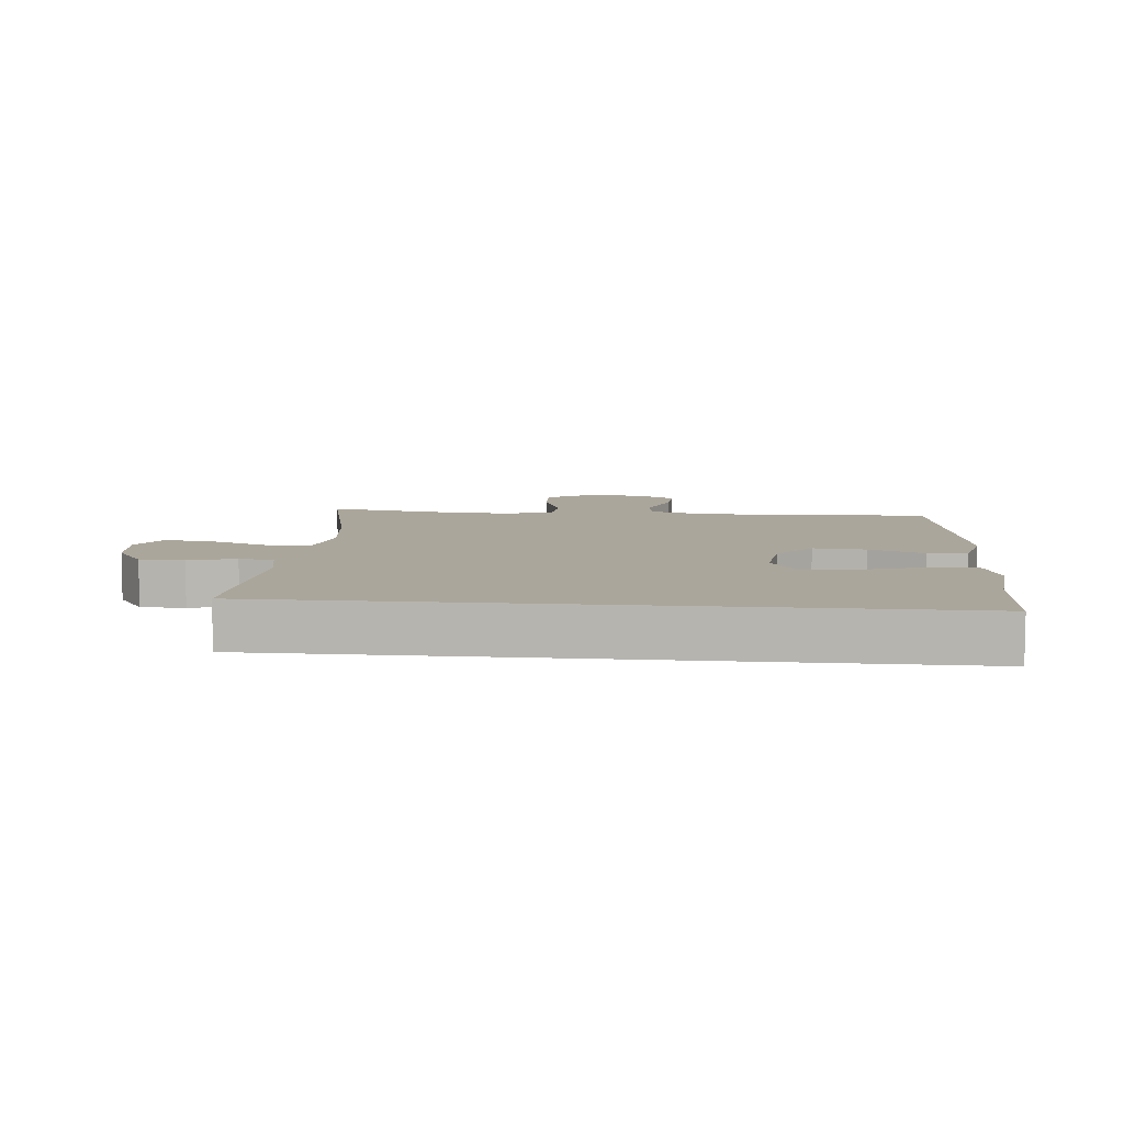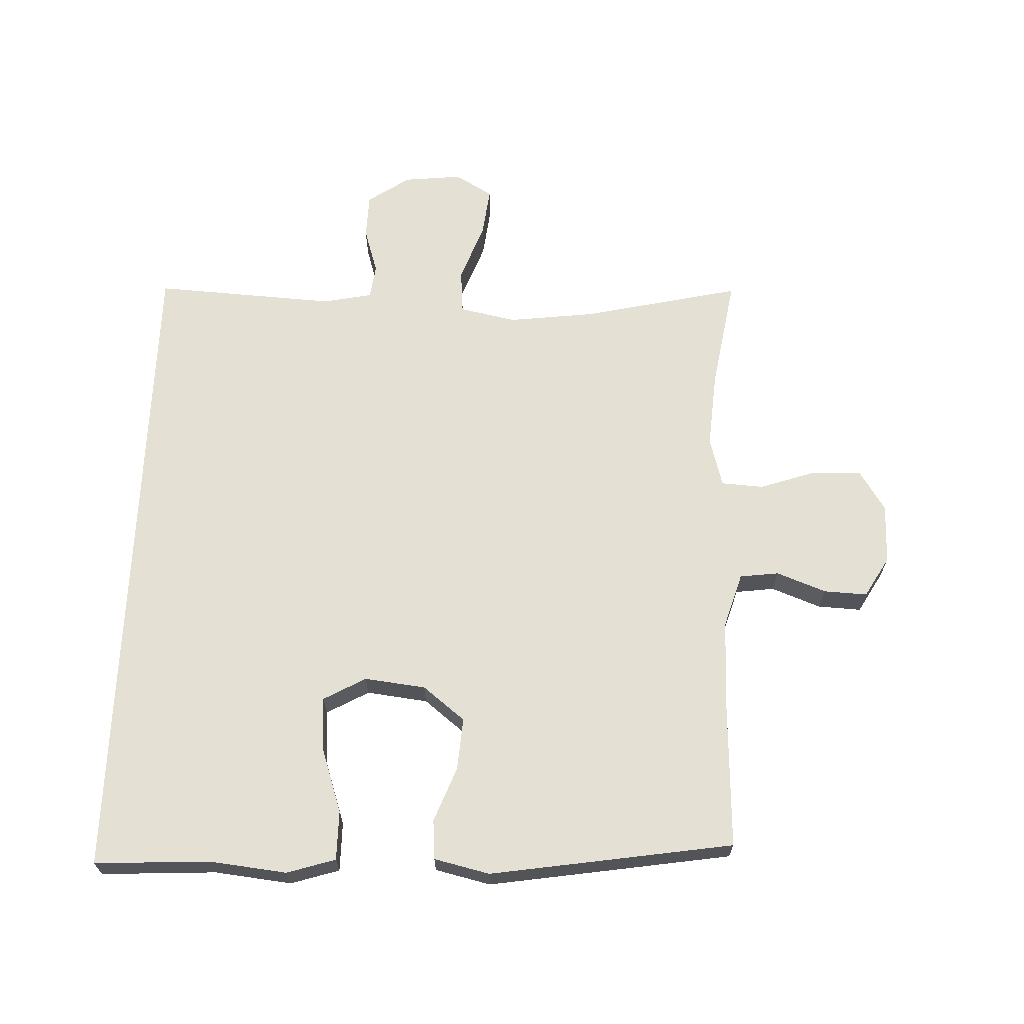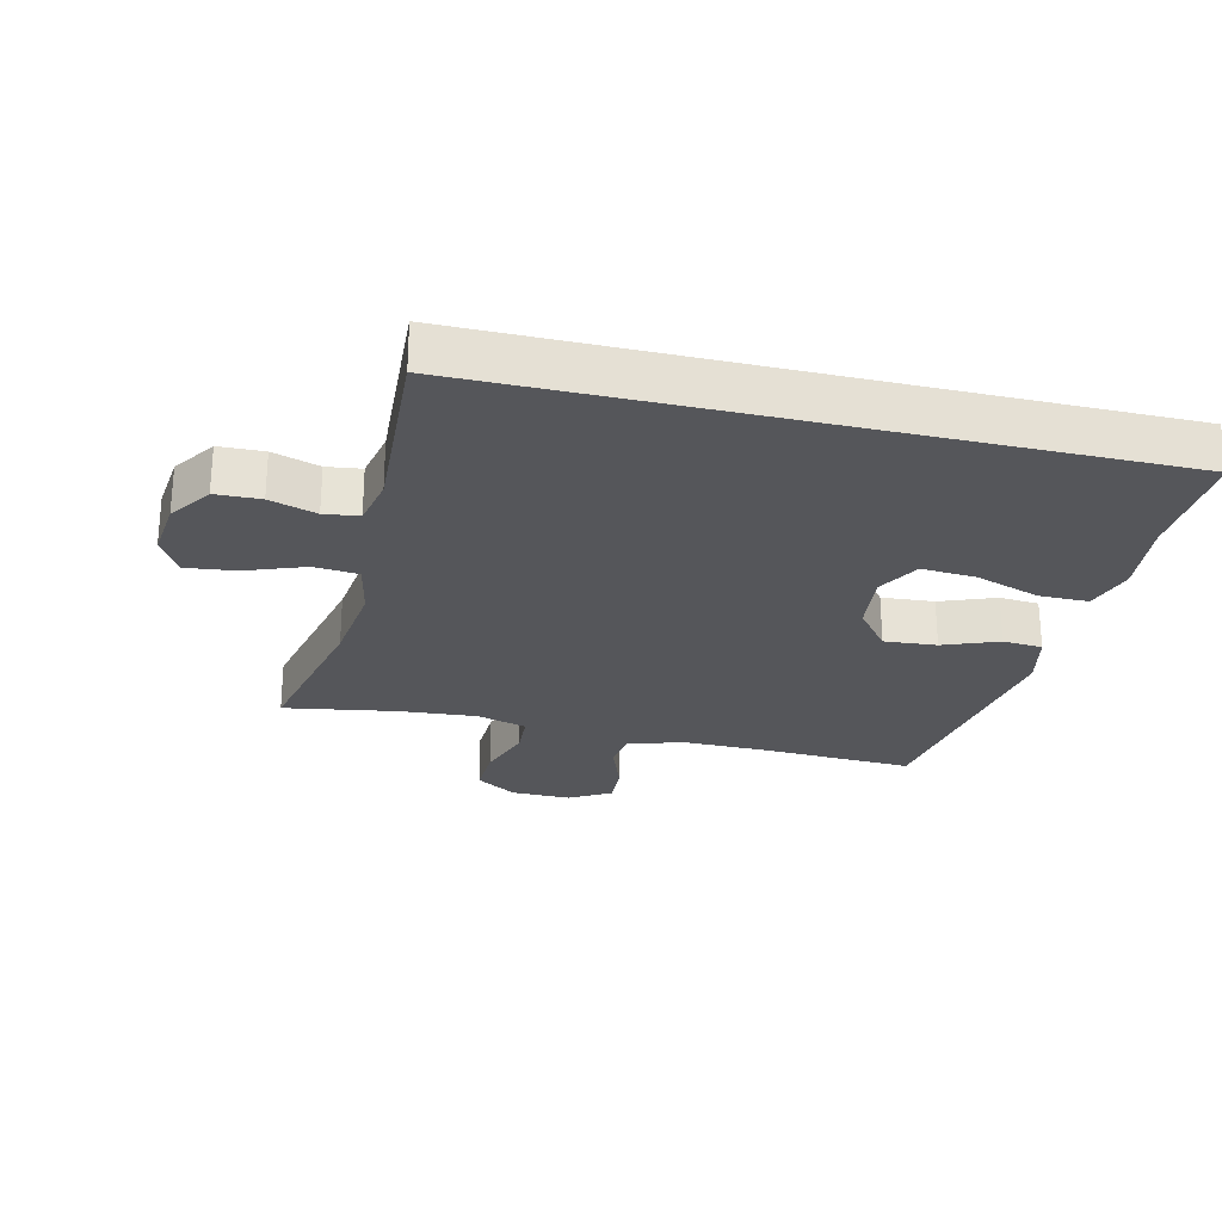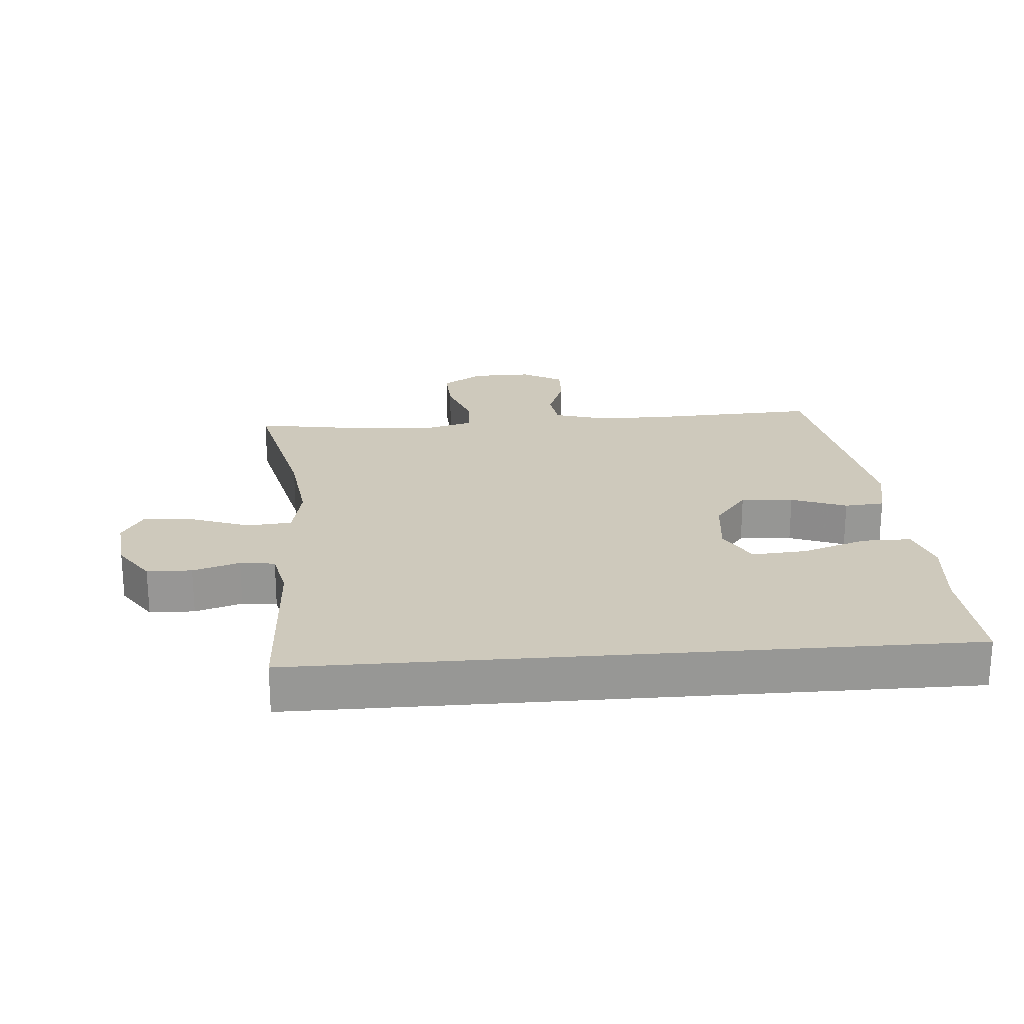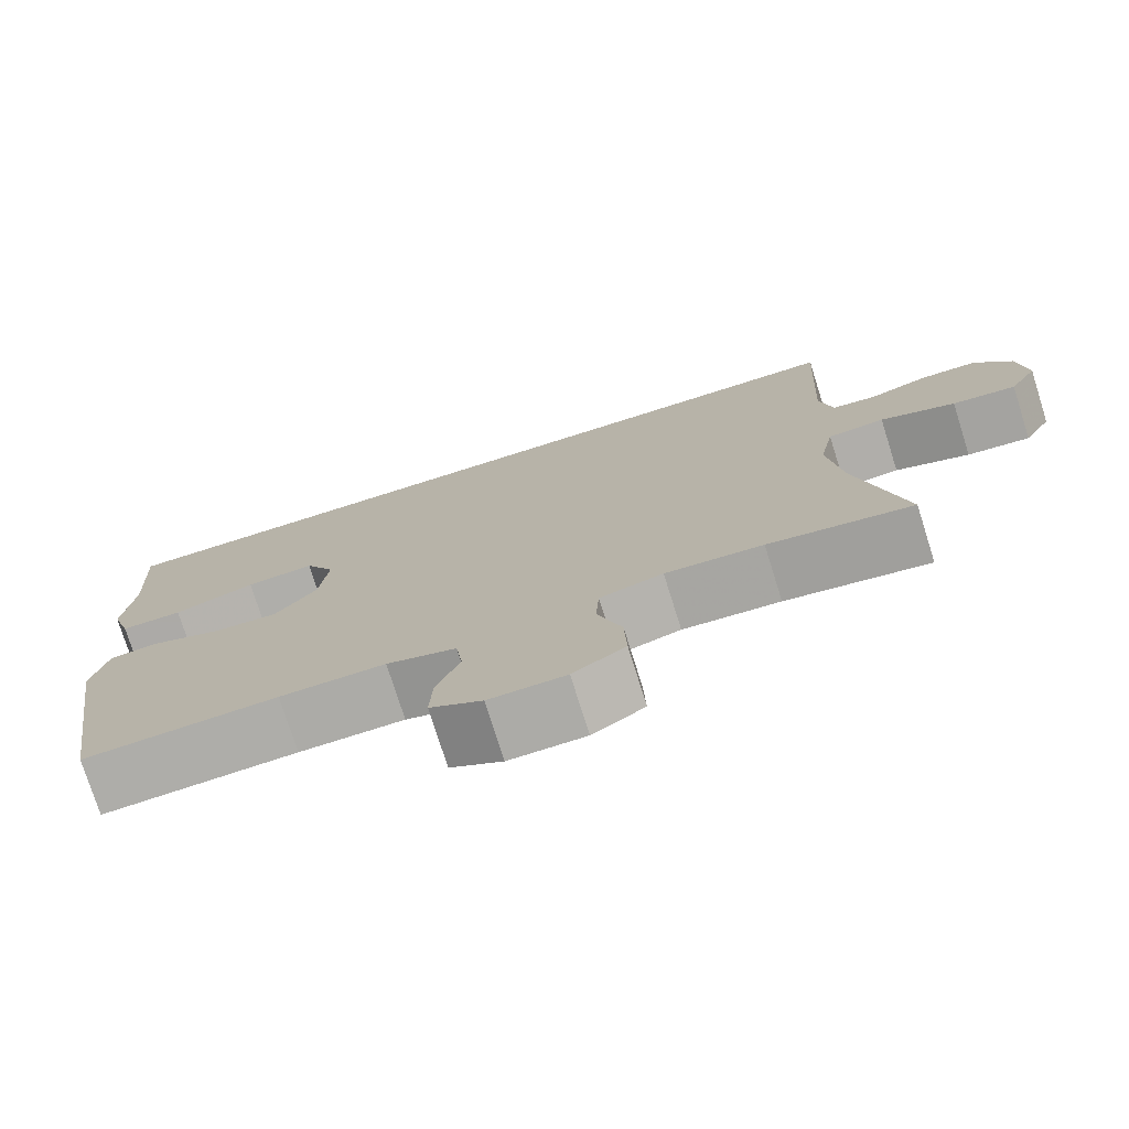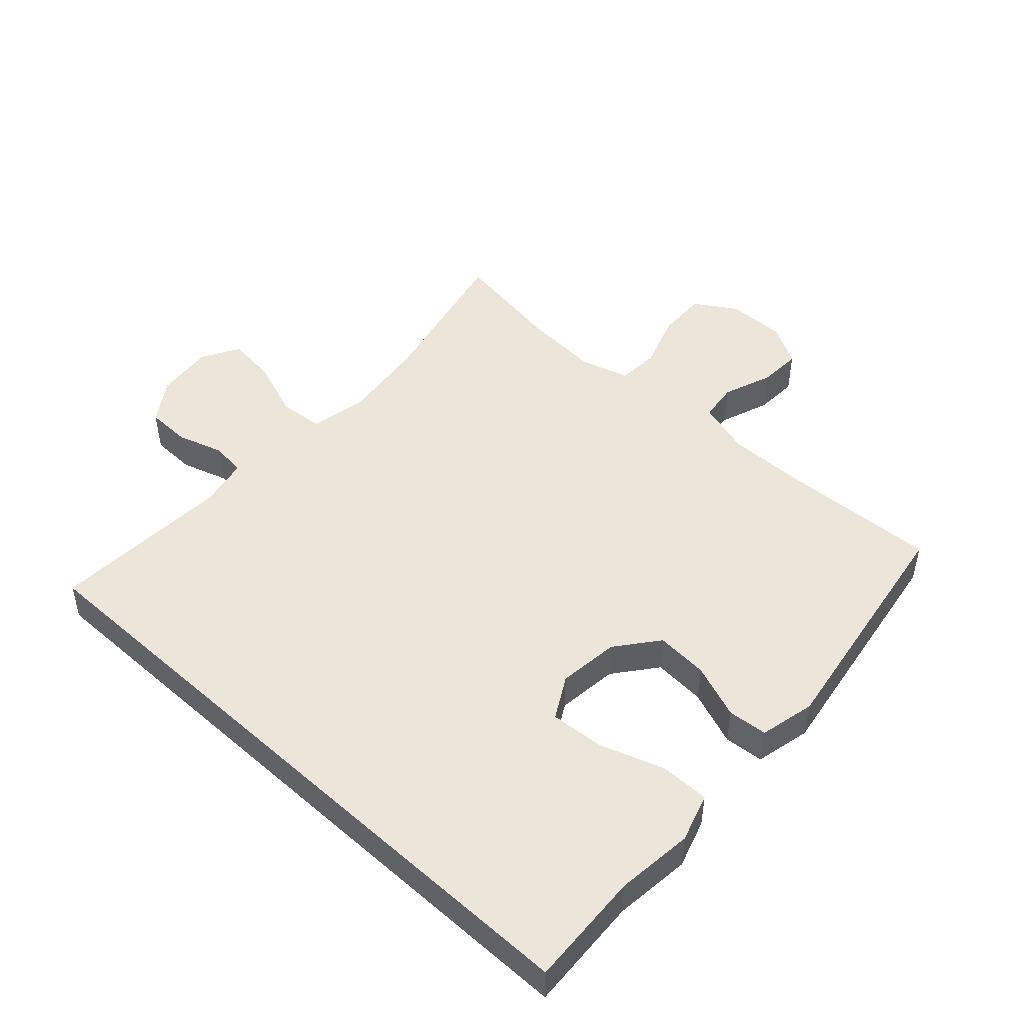
<metadata>
{"format":"obj","ext":"obj","renderer":"f3d","projection":"perspective","resolution":1024,"background":"white","views":[{"elev":8.0,"azim":5.6,"up":"+Y"},{"elev":66.2,"azim":92.3,"up":"+Y"},{"elev":-26.1,"azim":-13.3,"up":"+Y"},{"elev":22.3,"azim":-4.6,"up":"+Y"},{"elev":-76.0,"azim":-162.5,"up":"+Z"},{"elev":47.9,"azim":42.6,"up":"+Y"}]}
</metadata>
<code>
v -0.5 0.07 -0.5
v -0.443 0.07 -0.251
v -0.426 0.07 -0.116
v -0.444 0.07 -0.027
v -0.514 0.07 -0.021
v -0.606 0.07 -0.055
v -0.684 0.07 -0.064
v -0.718 0.07 -0.005
v -0.708 0.07 0.086
v -0.663 0.07 0.152
v -0.593 0.07 0.154
v -0.52 0.07 0.131
v -0.466 0.07 0.138
v -0.45 0.07 0.215
v -0.465 0.07 0.5
v 0.569 0.07 0.5
v 0.559 0.07 0.319
v 0.572 0.07 0.198
v 0.548 0.07 0.122
v 0.471 0.07 0.122
v 0.37 0.07 0.156
v 0.285 0.07 0.162
v 0.248 0.07 0.096
v 0.259 0.07 0
v 0.311 0.07 -0.066
v 0.393 0.07 -0.06
v 0.479 0.07 -0.027
v 0.541 0.07 -0.032
v 0.561 0.07 -0.119
v 0.5 0.07 -0.5
v 0.26 0.07 -0.489
v 0.13 0.07 -0.488
v 0.044 0.07 -0.514
v 0.036 0.07 -0.575
v 0.065 0.07 -0.653
v 0.068 0.07 -0.721
v 0.004 0.07 -0.758
v -0.09 0.07 -0.757
v -0.154 0.07 -0.716
v -0.151 0.07 -0.638
v -0.121 0.07 -0.55
v -0.125 0.07 -0.484
v -0.203 0.07 -0.462
v -0.323 0.07 -0.471
v -0.5 0 -0.5
v -0.443 0 -0.251
v -0.426 0 -0.116
v -0.444 0 -0.027
v -0.514 0 -0.021
v -0.606 0 -0.055
v -0.684 0 -0.064
v -0.718 0 -0.005
v -0.708 0 0.086
v -0.663 0 0.152
v -0.593 0 0.154
v -0.52 0 0.131
v -0.466 0 0.138
v -0.45 0 0.215
v -0.465 0 0.5
v 0.569 0 0.5
v 0.559 0 0.319
v 0.572 0 0.198
v 0.548 0 0.122
v 0.471 0 0.122
v 0.37 0 0.156
v 0.285 0 0.162
v 0.248 0 0.096
v 0.259 0 0
v 0.311 0 -0.066
v 0.393 0 -0.06
v 0.479 0 -0.027
v 0.541 0 -0.032
v 0.561 0 -0.119
v 0.5 0 -0.5
v 0.26 0 -0.489
v 0.13 0 -0.488
v 0.044 0 -0.514
v 0.036 0 -0.575
v 0.065 0 -0.653
v 0.068 0 -0.721
v 0.004 0 -0.758
v -0.09 0 -0.757
v -0.154 0 -0.716
v -0.151 0 -0.638
v -0.121 0 -0.55
v -0.125 0 -0.484
v -0.203 0 -0.462
v -0.323 0 -0.471
f 39 40 41
f 38 39 41
f 37 38 41
f 36 37 41
f 35 36 41
f 34 35 41
f 33 34 41 42
f 32 33 42 43
f 29 30 31
f 28 29 31
f 27 28 31
f 26 27 31
f 31 32 43
f 26 31 43
f 25 26 43
f 19 20 21
f 18 19 21
f 17 18 21
f 17 21 22
f 16 17 22
f 15 16 22
f 14 15 22
f 13 14 22 23
f 10 11 12
f 9 10 12
f 8 9 12
f 7 8 12
f 6 7 12
f 5 6 12
f 13 23 24
f 12 13 24
f 5 12 24
f 4 5 24
f 44 1 2
f 44 2 3
f 25 43 44
f 24 25 44
f 4 24 44
f 3 4 44
f 85 84 83
f 85 83 82
f 85 82 81
f 85 81 80
f 85 80 79
f 85 79 78
f 86 85 78 77
f 87 86 77 76
f 75 74 73
f 75 73 72
f 75 72 71
f 75 71 70
f 87 76 75
f 87 75 70
f 87 70 69
f 65 64 63
f 65 63 62
f 65 62 61
f 66 65 61
f 66 61 60
f 66 60 59
f 66 59 58
f 67 66 58 57
f 56 55 54
f 56 54 53
f 56 53 52
f 56 52 51
f 56 51 50
f 56 50 49
f 68 67 57
f 68 57 56
f 68 56 49
f 68 49 48
f 46 45 88
f 47 46 88
f 88 87 69
f 88 69 68
f 88 68 48
f 88 48 47
f 1 45 46 2
f 2 46 47 3
f 3 47 48 4
f 4 48 49 5
f 5 49 50 6
f 6 50 51 7
f 7 51 52 8
f 8 52 53 9
f 9 53 54 10
f 10 54 55 11
f 11 55 56 12
f 12 56 57 13
f 13 57 58 14
f 14 58 59 15
f 15 59 60 16
f 16 60 61 17
f 17 61 62 18
f 18 62 63 19
f 19 63 64 20
f 20 64 65 21
f 21 65 66 22
f 22 66 67 23
f 23 67 68 24
f 24 68 69 25
f 25 69 70 26
f 26 70 71 27
f 27 71 72 28
f 28 72 73 29
f 29 73 74 30
f 30 74 75 31
f 31 75 76 32
f 32 76 77 33
f 33 77 78 34
f 34 78 79 35
f 35 79 80 36
f 36 80 81 37
f 37 81 82 38
f 38 82 83 39
f 39 83 84 40
f 40 84 85 41
f 41 85 86 42
f 42 86 87 43
f 43 87 88 44
f 44 88 45 1

</code>
